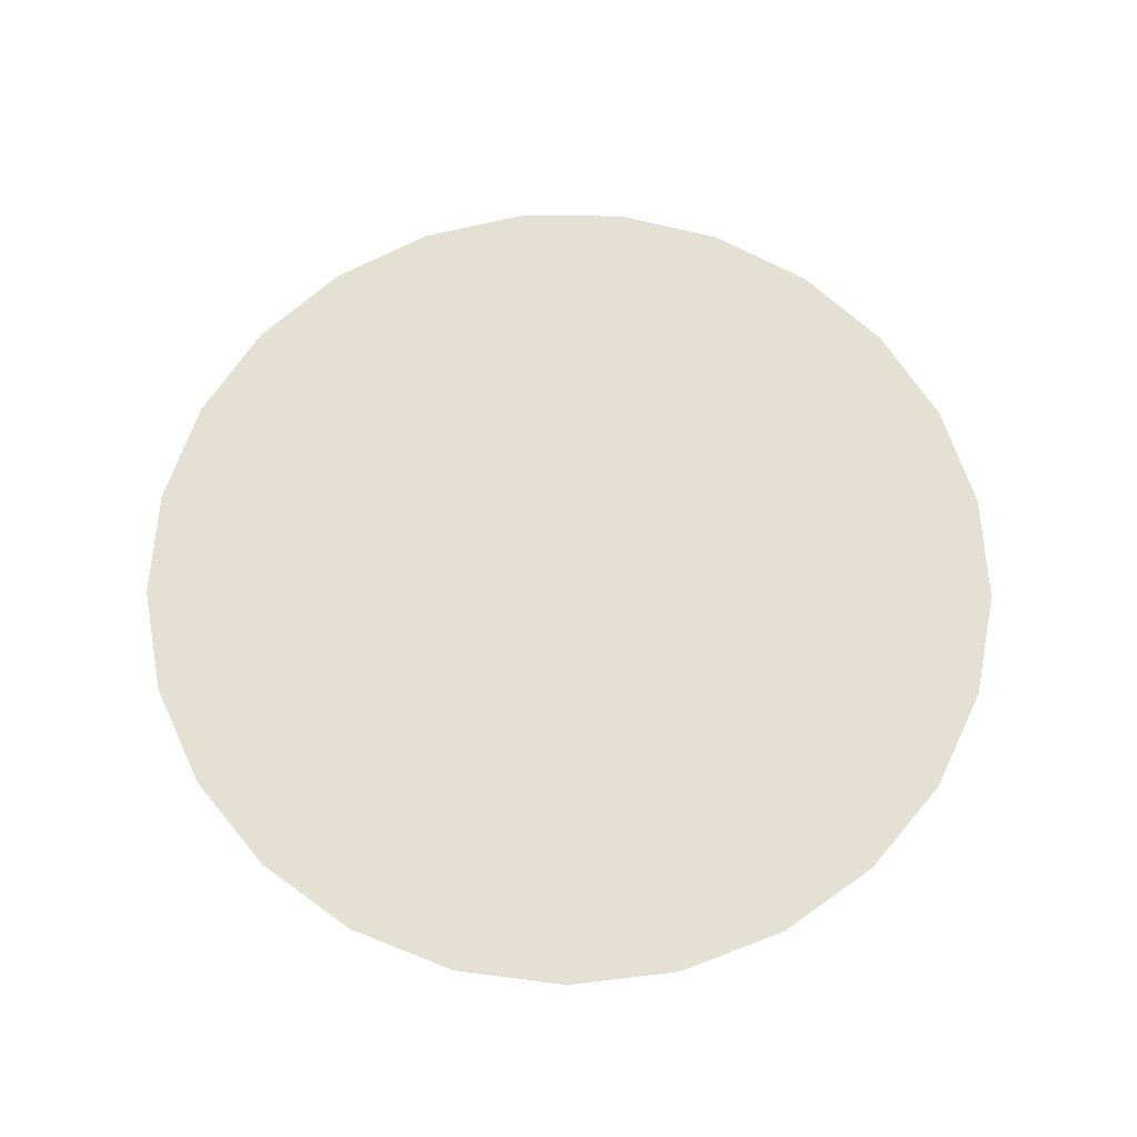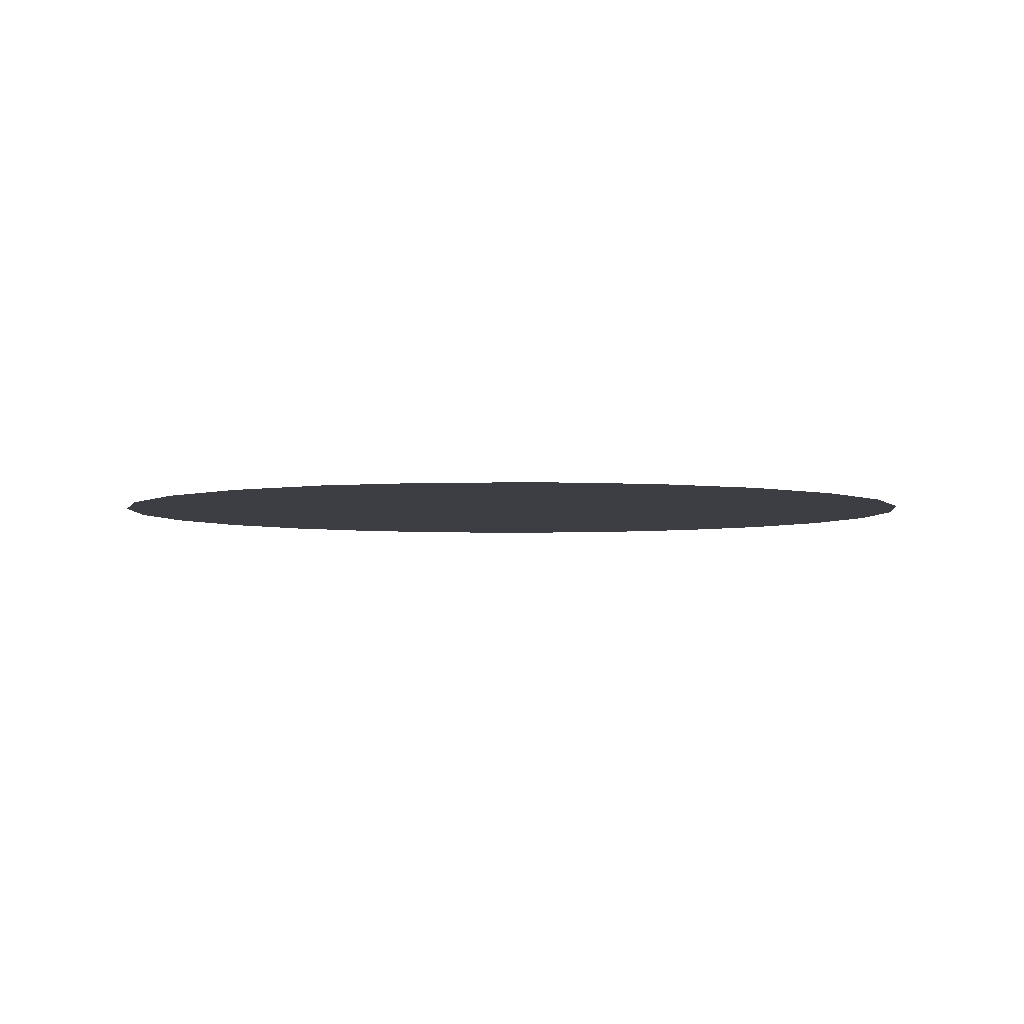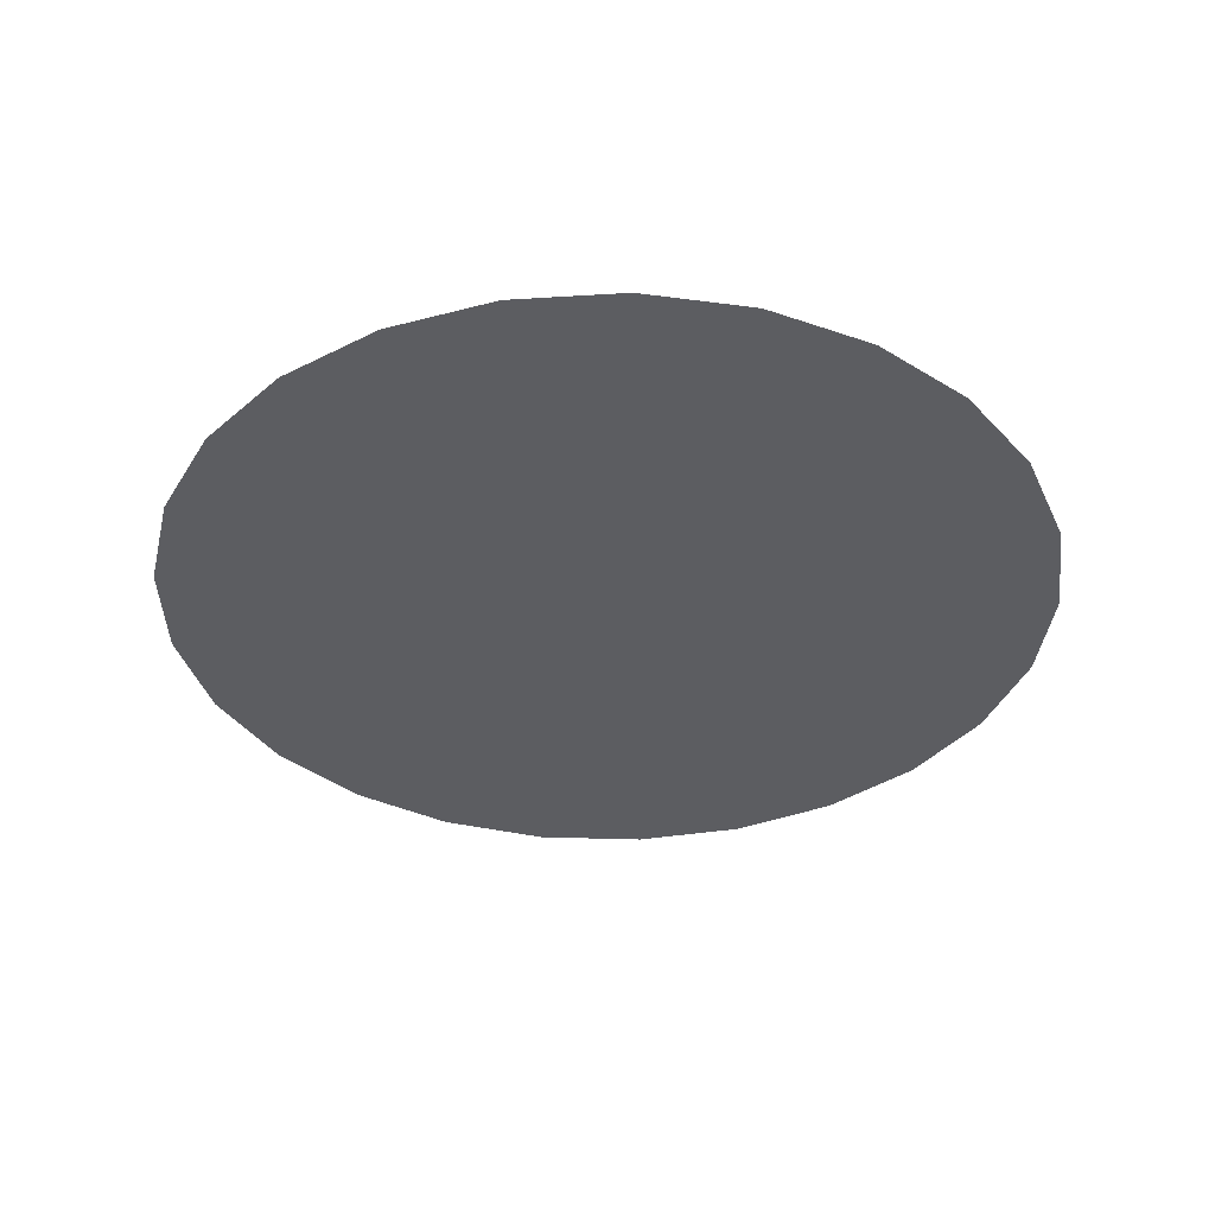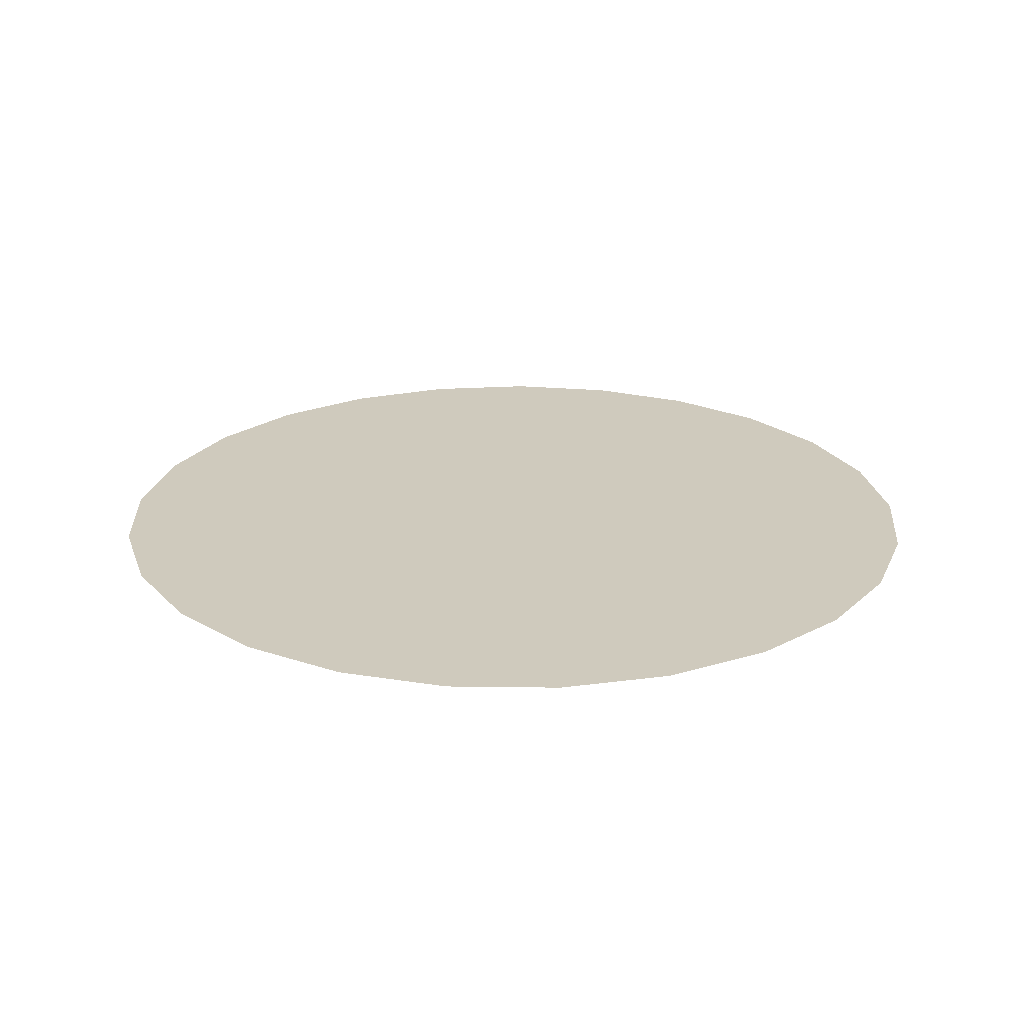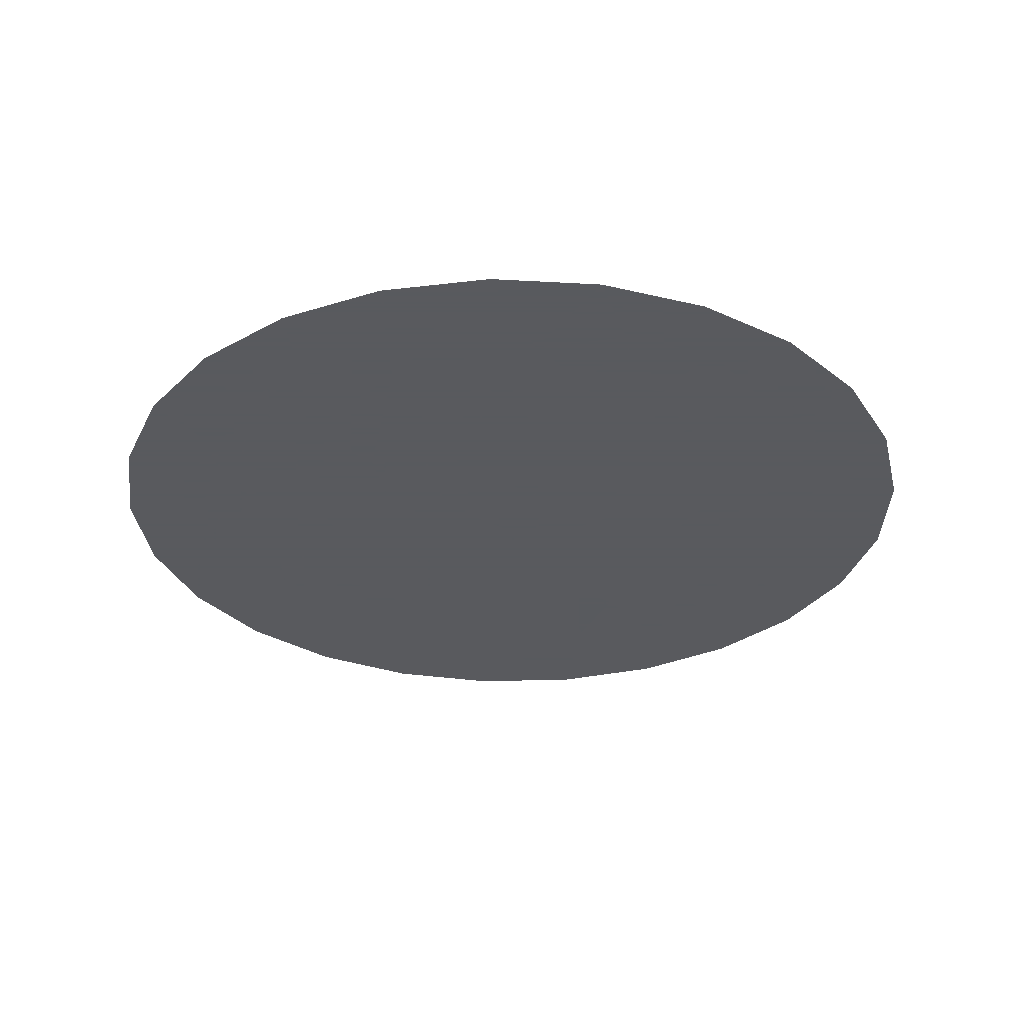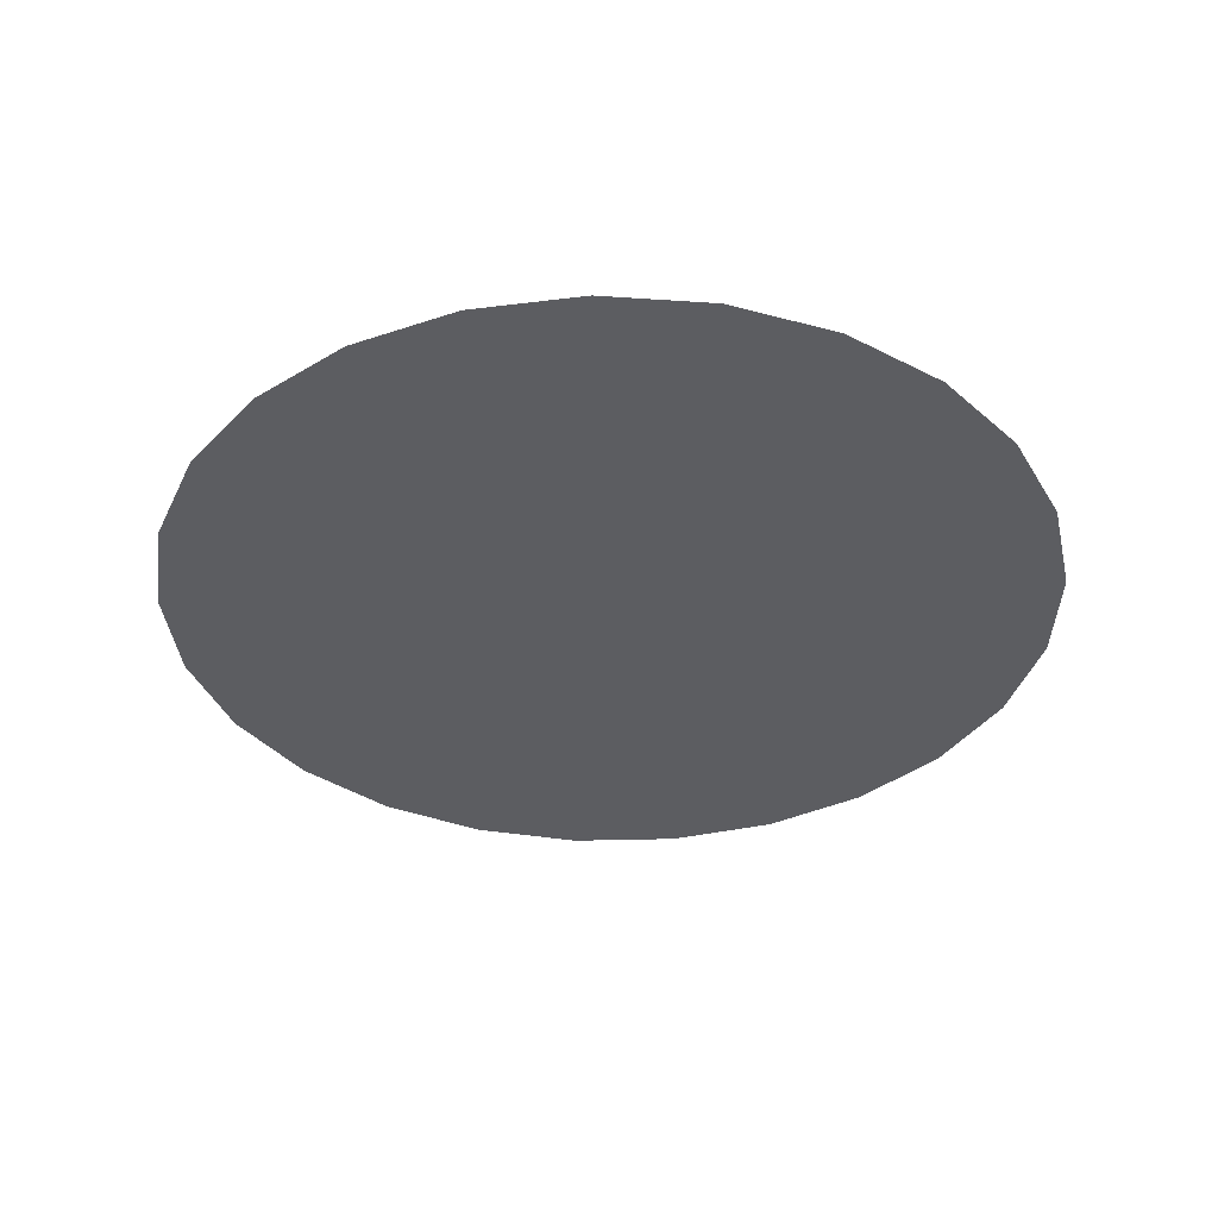
<metadata>
{"format":"obj","ext":"obj","renderer":"f3d","projection":"perspective","resolution":1024,"background":"white","views":[{"elev":65.6,"azim":-111.3,"up":"+Z"},{"elev":-3.7,"azim":85.9,"up":"+Z"},{"elev":-36.5,"azim":-128.6,"up":"+Z"},{"elev":22.8,"azim":170.5,"up":"+Z"},{"elev":-31.2,"azim":-8.2,"up":"+Z"},{"elev":-36.3,"azim":-167.1,"up":"+Z"}]}
</metadata>
<code>
v 1 0 1
v 0.9686 0.2487 1
v 0.8763 0.4818 1
v 0.729 0.6845 1
v 0.5358 0.8443 1
v 0.309 0.9511 1
v 0.06279 0.998 1
v -0.1874 0.9823 1
v -0.4258 0.9048 1
v -0.6374 0.7705 1
v -0.809 0.5878 1
v -0.9298 0.3681 1
v -0.9921 0.1253 1
v -0.9921 -0.1253 1
v -0.9298 -0.3681 1
v -0.809 -0.5878 1
v -0.6374 -0.7705 1
v -0.4258 -0.9048 1
v -0.1874 -0.9823 1
v 0.06279 -0.998 1
v 0.309 -0.9511 1
v 0.5358 -0.8443 1
v 0.729 -0.6845 1
v 0.8763 -0.4818 1
v 0.9686 -0.2487 1
v -0.3169 -1.11e-16 1
v 0.1699 0.3611 1
v -0.2931 0.4618 1
v -0.6358 0.1632 1
v -0.5517 -0.3033 1
v -0.02905 -0.4617 1
v 0.3018 0.6414 1
v 0.48 -0.06064 1
v -0.4218 0.6646 1
v -0.567 0.4303 1
v -0.1394 0.7016 1
v -0.821 0.2108 1
v -0.7646 -0.1963 1
v -0.5653 -0.06489 1
v -0.7295 -0.4011 1
v -0.3672 -0.5786 1
v -0.0466 -0.7408 1
v 0.2852 -0.6061 1
v 0.5425 0.3942 1
v 0.7475 -0.09443 1
v -0.048 0.4739 1
v -0.1585 0.2234 1
v 0.07924 0.6572 1
v -0.173 -0.5927 1
v 0.09335 -0.6095 1
v 0.3642 -0.7739 1
v 0.5505 -0.3999 1
v 0.6924 0.503 1
v 0.6423 0.1488 1
v -0.4034 0.2424 1
v 0.04976 -0.09205 1
v 0.1587 0.8318 1
v -0.255 -0.7848 1
v 0.1545 -0.8098 1
v 0.5966 -0.2134 1
v 0.8341 0.1054 1
v 0.7726 0.3059 1
v -0.1157 0.0252 1
v -0.1848 -0.2383 1
v 0.08986 0.1398 1
v 0.26 -0.008992 1
v 0.2567 -0.3082 1
v 0.7754 -0.307 1
v -0.3822 -0.1919 1
v 0.4002 0.1933 1
v -0.5831 -0.5608 1
v 0.35 0.4475 1
v 0.5193 -0.6178 1
v 0.5173 0.6293 1
v 0.06162 -0.2878 1
v 0.3745 -0.4472 1
f 38 14 15
f 39 38 30
f 35 37 29
f 34 9 10
f 30 40 71
f 7 8 36
f 36 28 46
f 29 38 39
f 38 13 14
f 19 58 18
f 34 35 28
f 40 38 15
f 26 63 47
f 4 53 3
f 35 12 37
f 29 55 35
f 46 27 48
f 46 28 47
f 12 13 37
f 32 74 5
f 20 42 19
f 40 15 16
f 31 49 50
f 10 35 34
f 34 28 36
f 73 43 51
f 45 25 1
f 60 67 52
f 63 65 47
f 45 60 68
f 35 10 11
f 2 3 62
f 9 36 8
f 34 36 9
f 40 16 71
f 26 47 55
f 57 6 7
f 53 74 44
f 43 59 51
f 6 32 5
f 51 21 22
f 36 48 57
f 62 53 44
f 41 17 18
f 27 72 32
f 64 31 75
f 12 35 11
f 13 38 37
f 37 38 29
f 69 39 30
f 55 39 26
f 71 16 17
f 38 40 30
f 58 42 49
f 41 49 64
f 59 20 21
f 42 50 49
f 51 22 73
f 23 24 52
f 70 66 33
f 54 44 70
f 61 1 2
f 45 33 60
f 28 55 47
f 48 27 32
f 56 63 64
f 27 46 47
f 32 6 57
f 36 46 48
f 64 49 31
f 58 41 18
f 42 20 59
f 67 50 43
f 73 22 23
f 59 43 50
f 24 25 68
f 33 66 67
f 4 5 74
f 44 54 62
f 33 45 54
f 45 1 61
f 35 55 28
f 55 29 39
f 31 50 67
f 70 65 66
f 36 57 7
f 32 57 48
f 42 58 19
f 41 58 49
f 51 59 21
f 42 59 50
f 67 60 33
f 68 52 24
f 62 61 2
f 45 61 54
f 53 62 3
f 61 62 54
f 63 26 64
f 65 63 56
f 26 69 64
f 64 69 41
f 66 65 56
f 47 65 27
f 66 56 67
f 54 70 33
f 75 67 56
f 76 67 43
f 45 68 25
f 52 68 60
f 39 69 26
f 41 69 30
f 72 70 44
f 65 70 27
f 17 41 71
f 30 71 41
f 70 72 27
f 74 72 44
f 23 52 73
f 73 52 76
f 74 32 72
f 4 74 53
f 64 75 56
f 31 67 75
f 73 76 43
f 52 67 76

</code>
